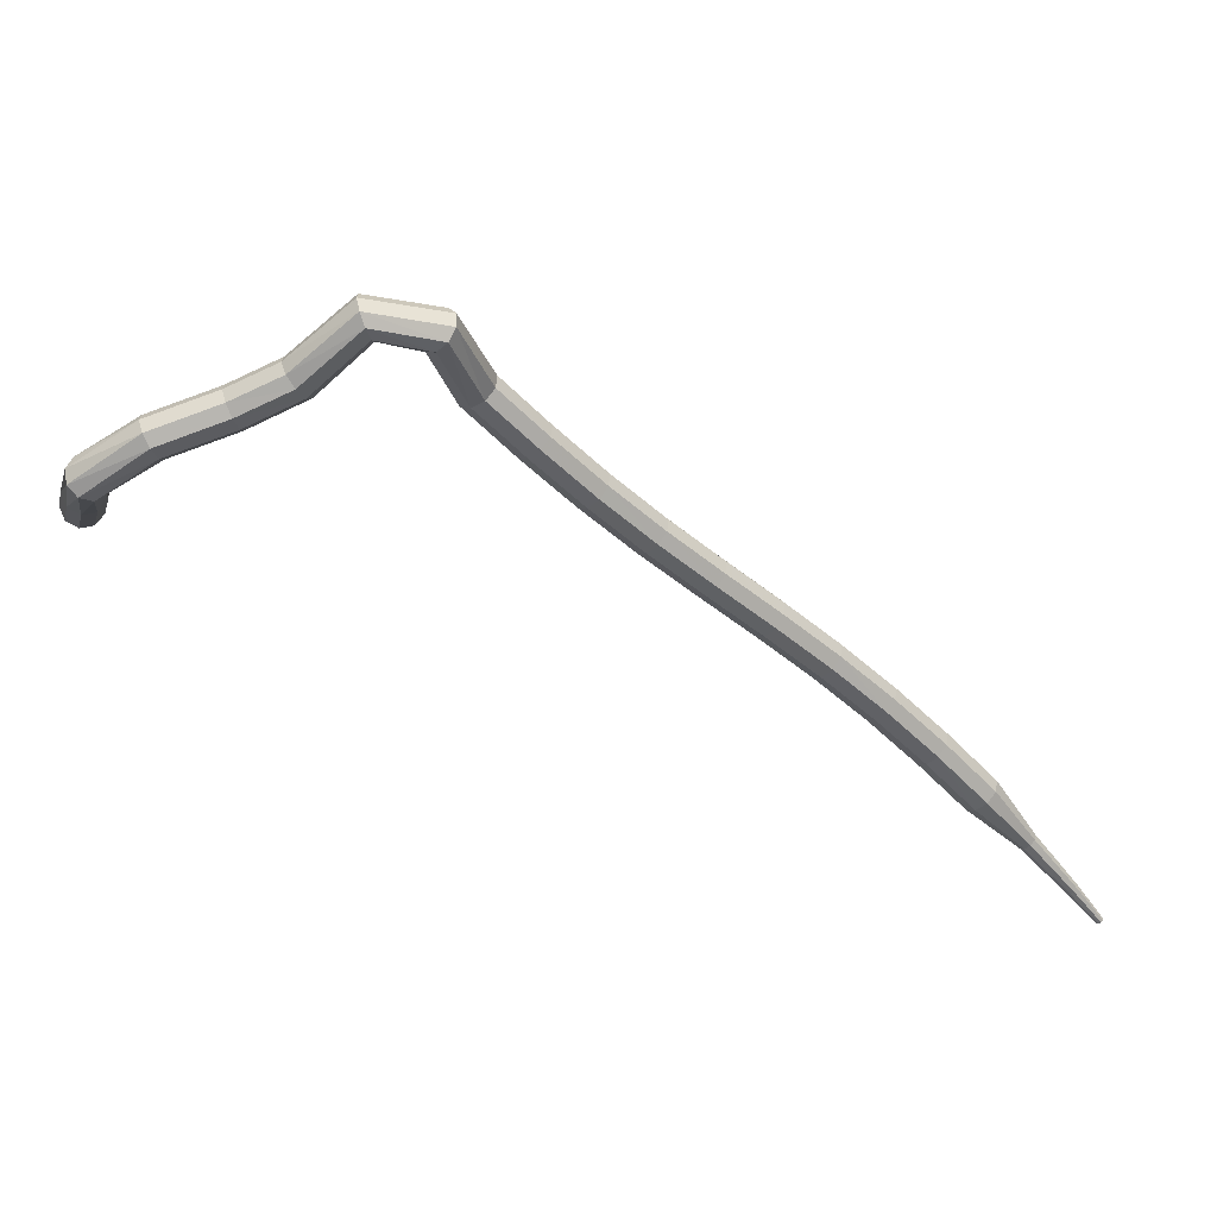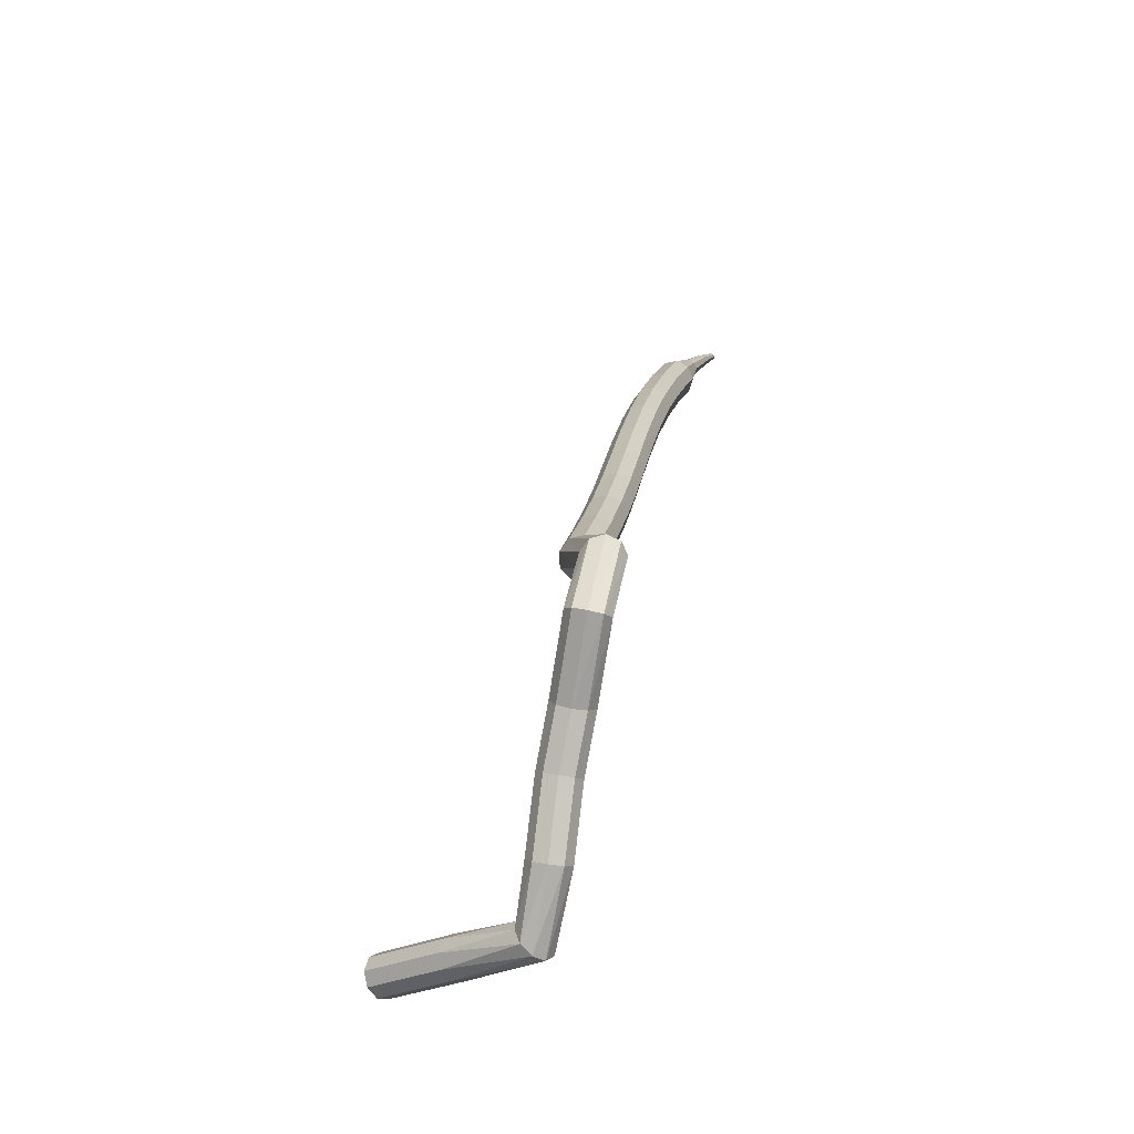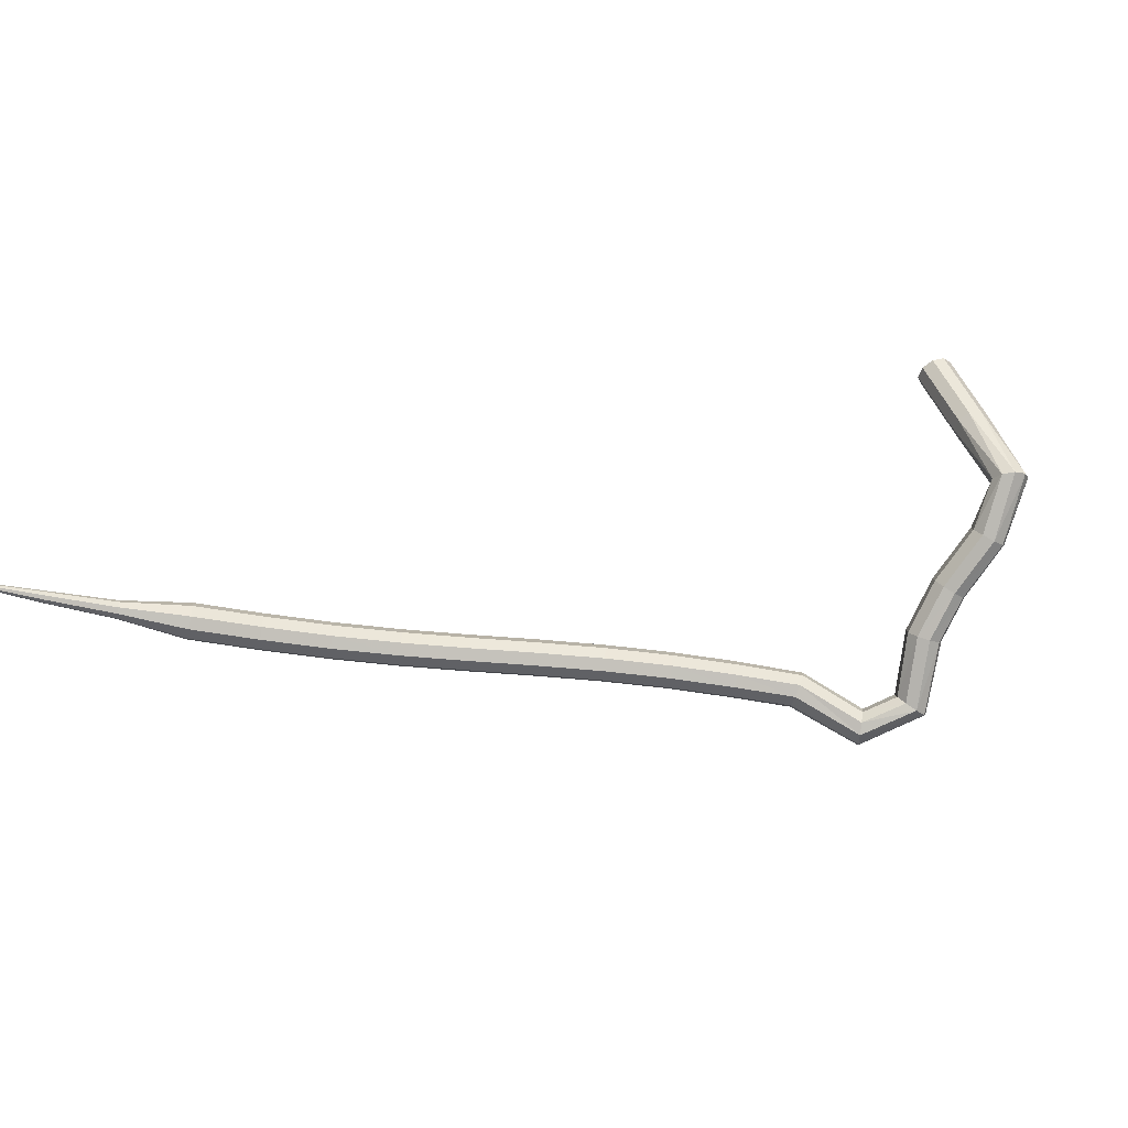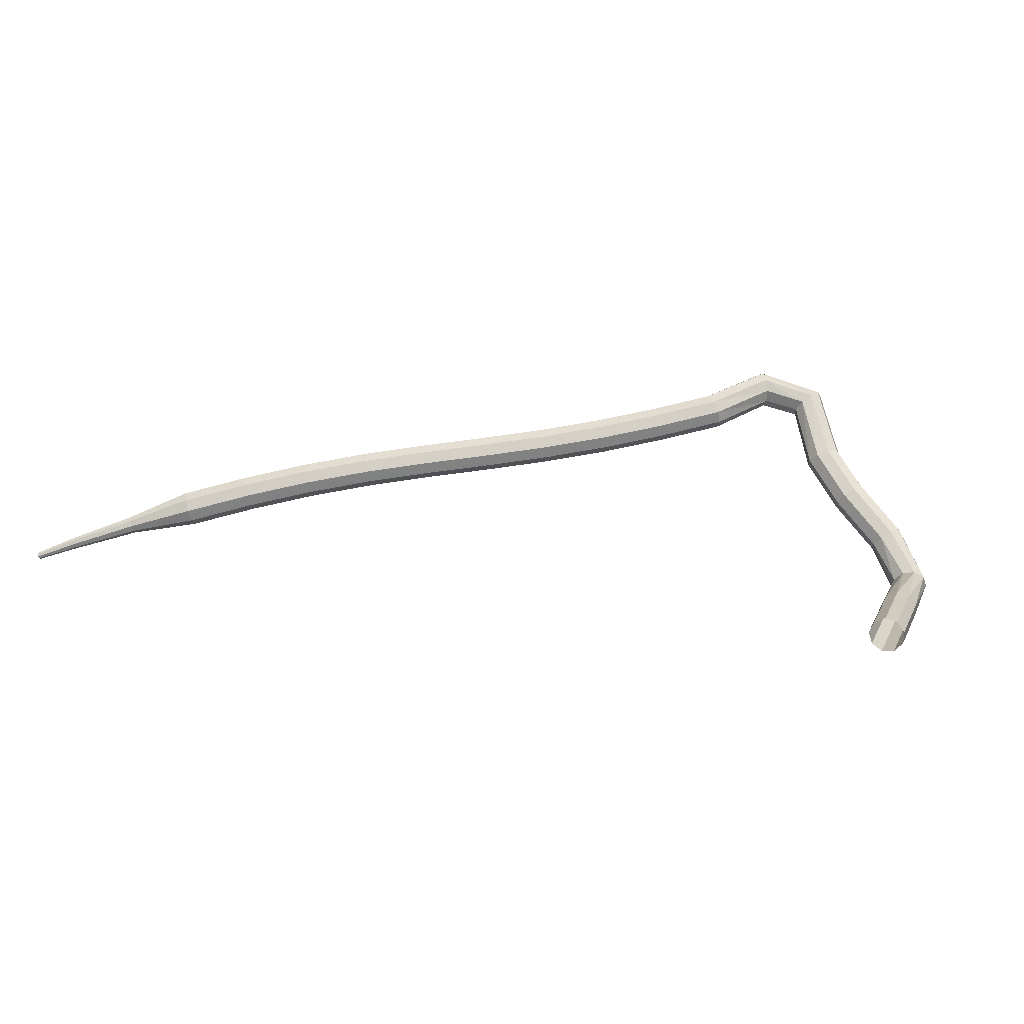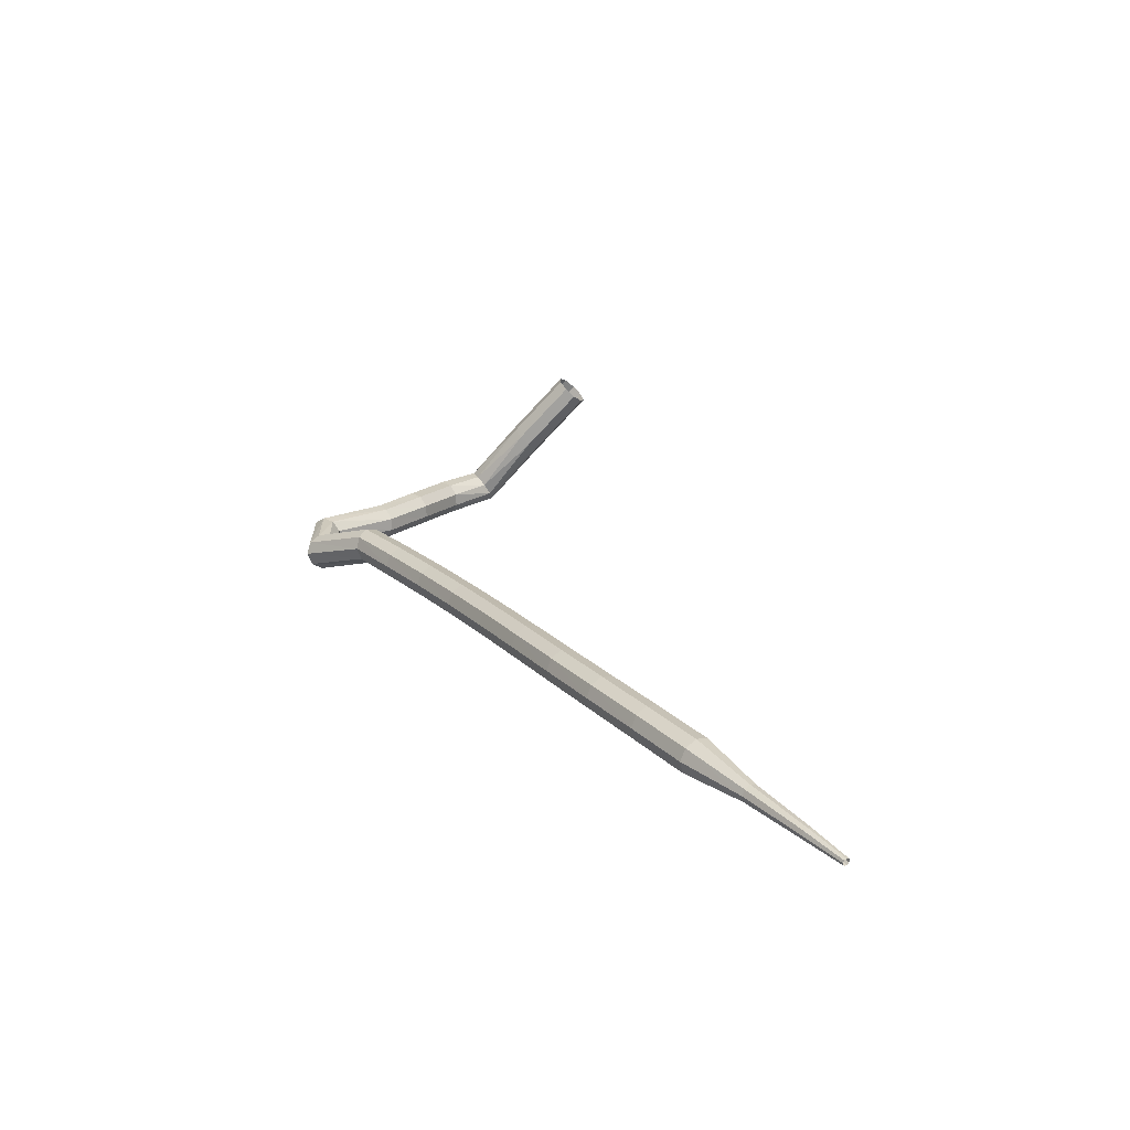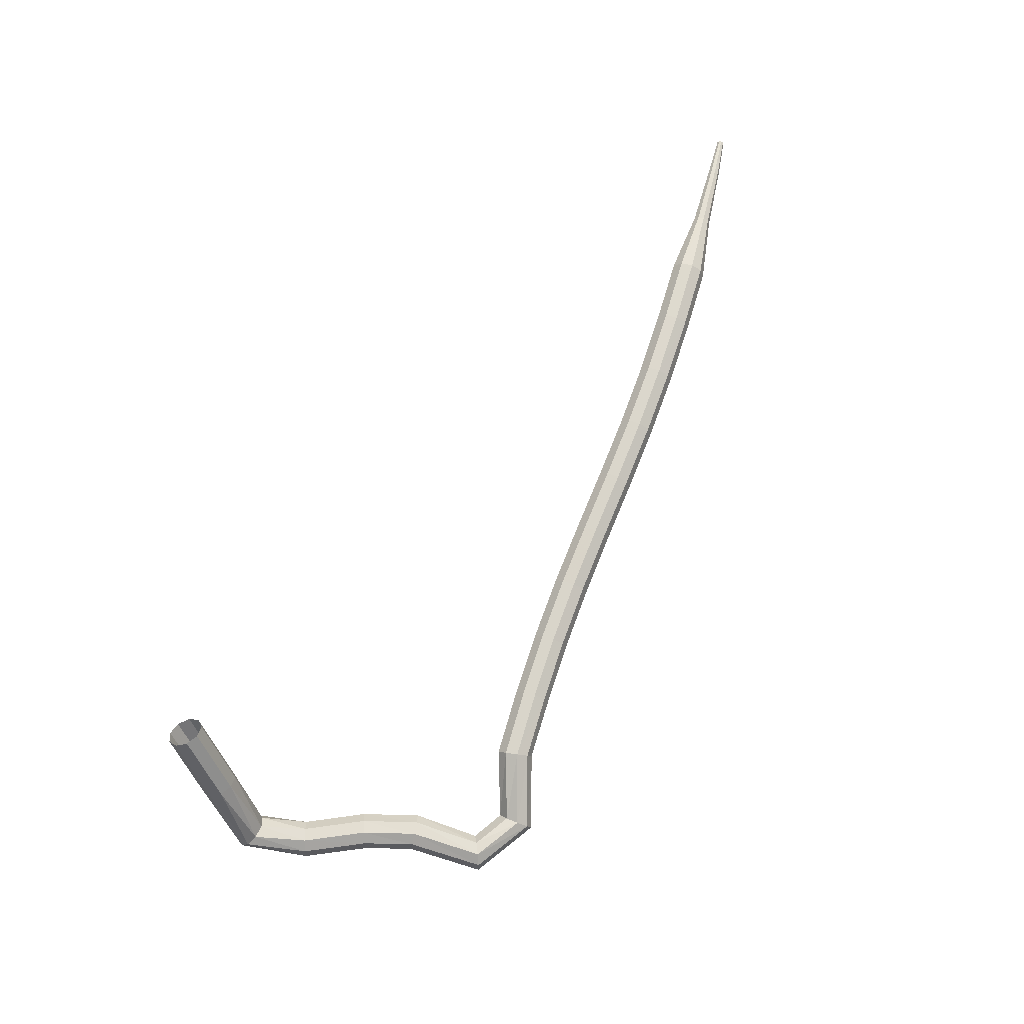
<metadata>
{"format":"obj","ext":"obj","renderer":"f3d","projection":"perspective","resolution":1024,"background":"white","views":[{"elev":37.5,"azim":169.5,"up":"+Y"},{"elev":64.6,"azim":97.8,"up":"+Y"},{"elev":-78.1,"azim":38.6,"up":"+Z"},{"elev":69.7,"azim":36.4,"up":"+Z"},{"elev":16.7,"azim":-76.0,"up":"+Z"},{"elev":76.8,"azim":155.9,"up":"+Z"}]}
</metadata>
<code>
g tube1
v 169.2 153.5 172.3
v 169 152.9 171.8
v 168.3 152.5 171.5
v 167.4 152.5 171.6
v 166.8 152.9 172
v 166.7 153.5 172.6
v 167.2 154.1 173
v 168 154.3 173.1
v 168.8 154.1 172.9
v 169.2 153.5 172.3
v 168.7 157.1 168.3
v 168.5 156.5 167.8
v 167.8 156.1 167.5
v 167 156.1 167.6
v 166.4 156.5 168.1
v 166.3 157.1 168.6
v 166.8 157.7 169.1
v 167.6 157.9 169.2
v 168.4 157.7 168.9
v 168.7 157.1 168.3
v 168.1 161.2 164.3
v 168.1 160.7 163.6
v 167.6 160.1 163.2
v 166.8 159.7 163.3
v 166.2 159.7 163.9
v 165.9 160.1 164.6
v 166.2 160.7 165.2
v 166.9 161.2 165.3
v 167.6 161.4 164.9
v 168.1 161.2 164.3
v 164.2 163.8 164
v 164.1 163.6 163.2
v 163.8 162.9 162.8
v 163.4 162.1 162.9
v 163.2 161.6 163.6
v 163.2 161.6 164.4
v 163.4 162.1 165.1
v 163.7 162.9 165.2
v 164 163.6 164.8
v 164.2 163.8 164
v 160 165.1 164.1
v 159.9 164.8 163.3
v 159.6 164.1 162.8
v 159.4 163.3 163
v 159.1 162.8 163.6
v 159.1 162.8 164.5
v 159.3 163.3 165.1
v 159.6 164.1 165.3
v 159.9 164.8 164.9
v 160 165.1 164.1
v 157 166.5 163.8
v 156.9 166.2 163
v 156.5 165.6 162.6
v 156 164.9 162.8
v 155.6 164.5 163.4
v 155.6 164.5 164.3
v 155.9 165 164.9
v 156.3 165.7 165.1
v 156.8 166.2 164.6
v 157 166.5 163.8
v 153.1 169.8 163.6
v 153.1 169.5 162.8
v 152.9 168.8 162.3
v 152.6 168 162.5
v 152.4 167.5 163.1
v 152.4 167.5 164
v 152.5 168.1 164.7
v 152.7 168.9 164.8
v 153 169.6 164.4
v 153.1 169.8 163.6
v 148.3 168.6 163.3
v 148.5 168.3 162.5
v 149 167.7 162.1
v 149.6 167.1 162.2
v 150 166.8 162.9
v 150.1 166.9 163.7
v 149.8 167.3 164.4
v 149.2 168 164.5
v 148.6 168.4 164.1
v 148.3 168.6 163.3
v 146.3 164 164.6
v 146.5 163.7 163.8
v 147.1 163.3 163.4
v 147.8 162.9 163.5
v 148.3 162.7 164.2
v 148.4 162.7 165
v 147.9 163.1 165.7
v 147.2 163.5 165.8
v 146.6 163.9 165.4
v 146.3 164 164.6
v 143.5 160.8 164.3
v 143.8 160.7 163.5
v 144.4 160.2 163.1
v 145 159.6 163.2
v 145.4 159.2 163.9
v 145.3 159.2 164.7
v 144.9 159.5 165.4
v 144.3 160.1 165.5
v 143.7 160.6 165.1
v 143.5 160.8 164.3
v 140.6 157.6 164.1
v 140.8 157.4 163.2
v 141.4 156.9 162.8
v 142 156.3 163
v 142.4 155.9 163.6
v 142.3 155.9 164.5
v 141.9 156.3 165.1
v 141.3 156.8 165.3
v 140.8 157.4 164.9
v 140.6 157.6 164.1
v 137.5 154.4 163.9
v 137.7 154.3 163
v 138.3 153.7 162.6
v 138.9 153.1 162.8
v 139.2 152.7 163.4
v 139.2 152.7 164.3
v 138.8 153.1 164.9
v 138.2 153.7 165.1
v 137.7 154.2 164.7
v 137.5 154.4 163.9
v 134.3 151.3 163.7
v 134.5 151.2 162.9
v 135 150.6 162.5
v 135.6 150 162.6
v 136 149.6 163.3
v 136 149.6 164.1
v 135.6 150 164.8
v 135 150.6 164.9
v 134.5 151.1 164.5
v 134.3 151.3 163.7
v 131 148.2 163.5
v 131.2 148.1 162.7
v 131.8 147.5 162.3
v 132.3 146.9 162.4
v 132.7 146.5 163.1
v 132.7 146.5 163.9
v 132.3 146.9 164.6
v 131.7 147.5 164.7
v 131.2 148 164.3
v 131 148.2 163.5
v 127.7 145.1 163.3
v 128 144.9 162.5
v 128.5 144.4 162
v 129.1 143.8 162.2
v 129.4 143.4 162.8
v 129.4 143.3 163.7
v 129 143.7 164.3
v 128.4 144.3 164.5
v 127.9 144.8 164.1
v 127.7 145.1 163.3
v 124.5 141.7 162.9
v 124.7 141.6 162.1
v 125.3 141.1 161.7
v 125.9 140.5 161.8
v 126.3 140.1 162.5
v 126.2 140.1 163.3
v 125.8 140.4 164
v 125.2 141 164.1
v 124.6 141.5 163.7
v 124.5 141.7 162.9
v 121.3 138.3 162.5
v 121.6 138.2 161.7
v 122.2 137.7 161.2
v 122.8 137.1 161.4
v 123.2 136.7 162
v 123.1 136.7 162.9
v 122.6 137 163.5
v 122 137.5 163.7
v 121.5 138 163.3
v 121.3 138.3 162.5
v 118.3 134.8 161.9
v 118.5 134.6 161.1
v 119.2 134.2 160.7
v 119.8 133.7 160.8
v 120.1 133.2 161.5
v 120.1 133.1 162.3
v 119.6 133.4 163
v 118.9 134 163.1
v 118.4 134.5 162.7
v 118.3 134.8 161.9
v 115.7 130.8 161.2
v 115.9 130.7 160.8
v 116.2 130.5 160.6
v 116.5 130.2 160.7
v 116.7 130 161
v 116.7 130 161.4
v 116.4 130.1 161.7
v 116.1 130.4 161.8
v 115.8 130.6 161.6
v 115.7 130.8 161.2
v 113 127 160.4
v 113.1 127 160.1
v 113.3 126.8 160
v 113.5 126.7 160
v 113.7 126.5 160.3
v 113.6 126.5 160.5
v 113.5 126.6 160.8
v 113.2 126.7 160.8
v 113.1 126.9 160.7
v 113 127 160.4
v 111.3 124.5 159.8
v 111.4 124.5 159.6
v 111.5 124.4 159.5
v 111.7 124.3 159.6
v 111.7 124.2 159.7
v 111.7 124.2 159.9
v 111.6 124.3 160
v 111.5 124.4 160
v 111.4 124.5 159.9
v 111.3 124.5 159.8
f 1 2 12
f 12 11 1
f 2 3 13
f 13 12 2
f 3 4 14
f 14 13 3
f 4 5 15
f 15 14 4
f 5 6 16
f 16 15 5
f 6 7 17
f 17 16 6
f 7 8 18
f 18 17 7
f 8 9 19
f 19 18 8
f 9 10 20
f 20 19 9
f 11 12 22
f 22 21 11
f 12 13 23
f 23 22 12
f 13 14 24
f 24 23 13
f 14 15 25
f 25 24 14
f 15 16 26
f 26 25 15
f 16 17 27
f 27 26 16
f 17 18 28
f 28 27 17
f 18 19 29
f 29 28 18
f 19 20 30
f 30 29 19
f 21 22 32
f 32 31 21
f 22 23 33
f 33 32 22
f 23 24 34
f 34 33 23
f 24 25 35
f 35 34 24
f 25 26 36
f 36 35 25
f 26 27 37
f 37 36 26
f 27 28 38
f 38 37 27
f 28 29 39
f 39 38 28
f 29 30 40
f 40 39 29
f 31 32 42
f 42 41 31
f 32 33 43
f 43 42 32
f 33 34 44
f 44 43 33
f 34 35 45
f 45 44 34
f 35 36 46
f 46 45 35
f 36 37 47
f 47 46 36
f 37 38 48
f 48 47 37
f 38 39 49
f 49 48 38
f 39 40 50
f 50 49 39
f 41 42 52
f 52 51 41
f 42 43 53
f 53 52 42
f 43 44 54
f 54 53 43
f 44 45 55
f 55 54 44
f 45 46 56
f 56 55 45
f 46 47 57
f 57 56 46
f 47 48 58
f 58 57 47
f 48 49 59
f 59 58 48
f 49 50 60
f 60 59 49
f 51 52 62
f 62 61 51
f 52 53 63
f 63 62 52
f 53 54 64
f 64 63 53
f 54 55 65
f 65 64 54
f 55 56 66
f 66 65 55
f 56 57 67
f 67 66 56
f 57 58 68
f 68 67 57
f 58 59 69
f 69 68 58
f 59 60 70
f 70 69 59
f 61 62 72
f 72 71 61
f 62 63 73
f 73 72 62
f 63 64 74
f 74 73 63
f 64 65 75
f 75 74 64
f 65 66 76
f 76 75 65
f 66 67 77
f 77 76 66
f 67 68 78
f 78 77 67
f 68 69 79
f 79 78 68
f 69 70 80
f 80 79 69
f 71 72 82
f 82 81 71
f 72 73 83
f 83 82 72
f 73 74 84
f 84 83 73
f 74 75 85
f 85 84 74
f 75 76 86
f 86 85 75
f 76 77 87
f 87 86 76
f 77 78 88
f 88 87 77
f 78 79 89
f 89 88 78
f 79 80 90
f 90 89 79
f 81 82 92
f 92 91 81
f 82 83 93
f 93 92 82
f 83 84 94
f 94 93 83
f 84 85 95
f 95 94 84
f 85 86 96
f 96 95 85
f 86 87 97
f 97 96 86
f 87 88 98
f 98 97 87
f 88 89 99
f 99 98 88
f 89 90 100
f 100 99 89
f 91 92 102
f 102 101 91
f 92 93 103
f 103 102 92
f 93 94 104
f 104 103 93
f 94 95 105
f 105 104 94
f 95 96 106
f 106 105 95
f 96 97 107
f 107 106 96
f 97 98 108
f 108 107 97
f 98 99 109
f 109 108 98
f 99 100 110
f 110 109 99
f 101 102 112
f 112 111 101
f 102 103 113
f 113 112 102
f 103 104 114
f 114 113 103
f 104 105 115
f 115 114 104
f 105 106 116
f 116 115 105
f 106 107 117
f 117 116 106
f 107 108 118
f 118 117 107
f 108 109 119
f 119 118 108
f 109 110 120
f 120 119 109
f 111 112 122
f 122 121 111
f 112 113 123
f 123 122 112
f 113 114 124
f 124 123 113
f 114 115 125
f 125 124 114
f 115 116 126
f 126 125 115
f 116 117 127
f 127 126 116
f 117 118 128
f 128 127 117
f 118 119 129
f 129 128 118
f 119 120 130
f 130 129 119
f 121 122 132
f 132 131 121
f 122 123 133
f 133 132 122
f 123 124 134
f 134 133 123
f 124 125 135
f 135 134 124
f 125 126 136
f 136 135 125
f 126 127 137
f 137 136 126
f 127 128 138
f 138 137 127
f 128 129 139
f 139 138 128
f 129 130 140
f 140 139 129
f 131 132 142
f 142 141 131
f 132 133 143
f 143 142 132
f 133 134 144
f 144 143 133
f 134 135 145
f 145 144 134
f 135 136 146
f 146 145 135
f 136 137 147
f 147 146 136
f 137 138 148
f 148 147 137
f 138 139 149
f 149 148 138
f 139 140 150
f 150 149 139
f 141 142 152
f 152 151 141
f 142 143 153
f 153 152 142
f 143 144 154
f 154 153 143
f 144 145 155
f 155 154 144
f 145 146 156
f 156 155 145
f 146 147 157
f 157 156 146
f 147 148 158
f 158 157 147
f 148 149 159
f 159 158 148
f 149 150 160
f 160 159 149
f 151 152 162
f 162 161 151
f 152 153 163
f 163 162 152
f 153 154 164
f 164 163 153
f 154 155 165
f 165 164 154
f 155 156 166
f 166 165 155
f 156 157 167
f 167 166 156
f 157 158 168
f 168 167 157
f 158 159 169
f 169 168 158
f 159 160 170
f 170 169 159
f 161 162 172
f 172 171 161
f 162 163 173
f 173 172 162
f 163 164 174
f 174 173 163
f 164 165 175
f 175 174 164
f 165 166 176
f 176 175 165
f 166 167 177
f 177 176 166
f 167 168 178
f 178 177 167
f 168 169 179
f 179 178 168
f 169 170 180
f 180 179 169
f 171 172 182
f 182 181 171
f 172 173 183
f 183 182 172
f 173 174 184
f 184 183 173
f 174 175 185
f 185 184 174
f 175 176 186
f 186 185 175
f 176 177 187
f 187 186 176
f 177 178 188
f 188 187 177
f 178 179 189
f 189 188 178
f 179 180 190
f 190 189 179
f 181 182 192
f 192 191 181
f 182 183 193
f 193 192 182
f 183 184 194
f 194 193 183
f 184 185 195
f 195 194 184
f 185 186 196
f 196 195 185
f 186 187 197
f 197 196 186
f 187 188 198
f 198 197 187
f 188 189 199
f 199 198 188
f 189 190 200
f 200 199 189
f 191 192 202
f 202 201 191
f 192 193 203
f 203 202 192
f 193 194 204
f 204 203 193
f 194 195 205
f 205 204 194
f 195 196 206
f 206 205 195
f 196 197 207
f 207 206 196
f 197 198 208
f 208 207 197
f 198 199 209
f 209 208 198
f 199 200 210
f 210 209 199
g

</code>
